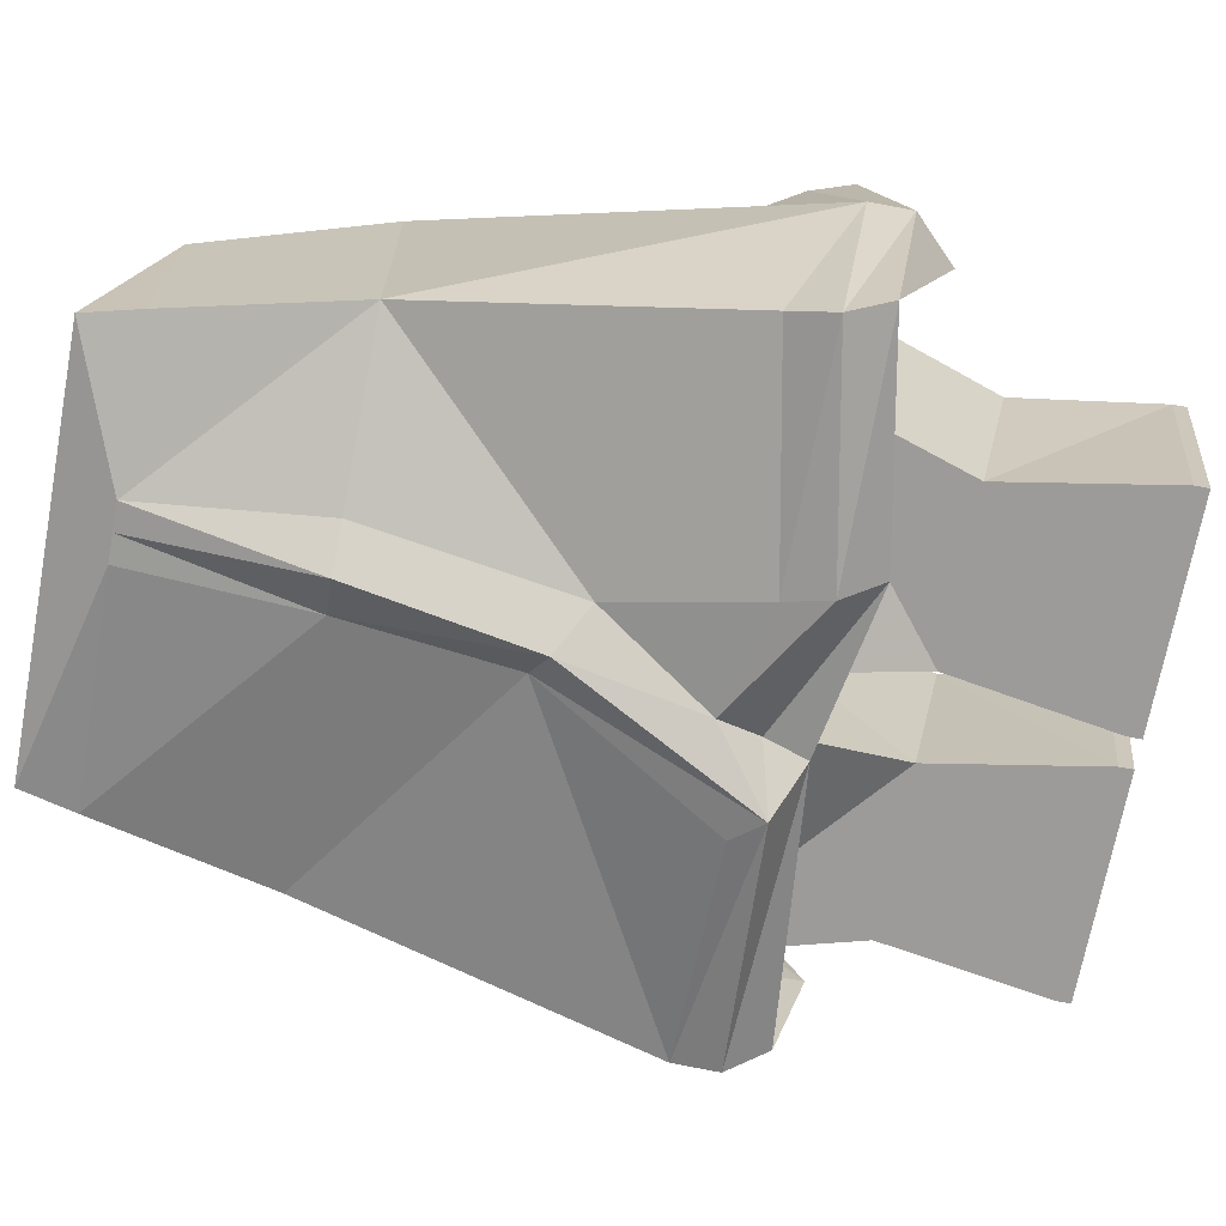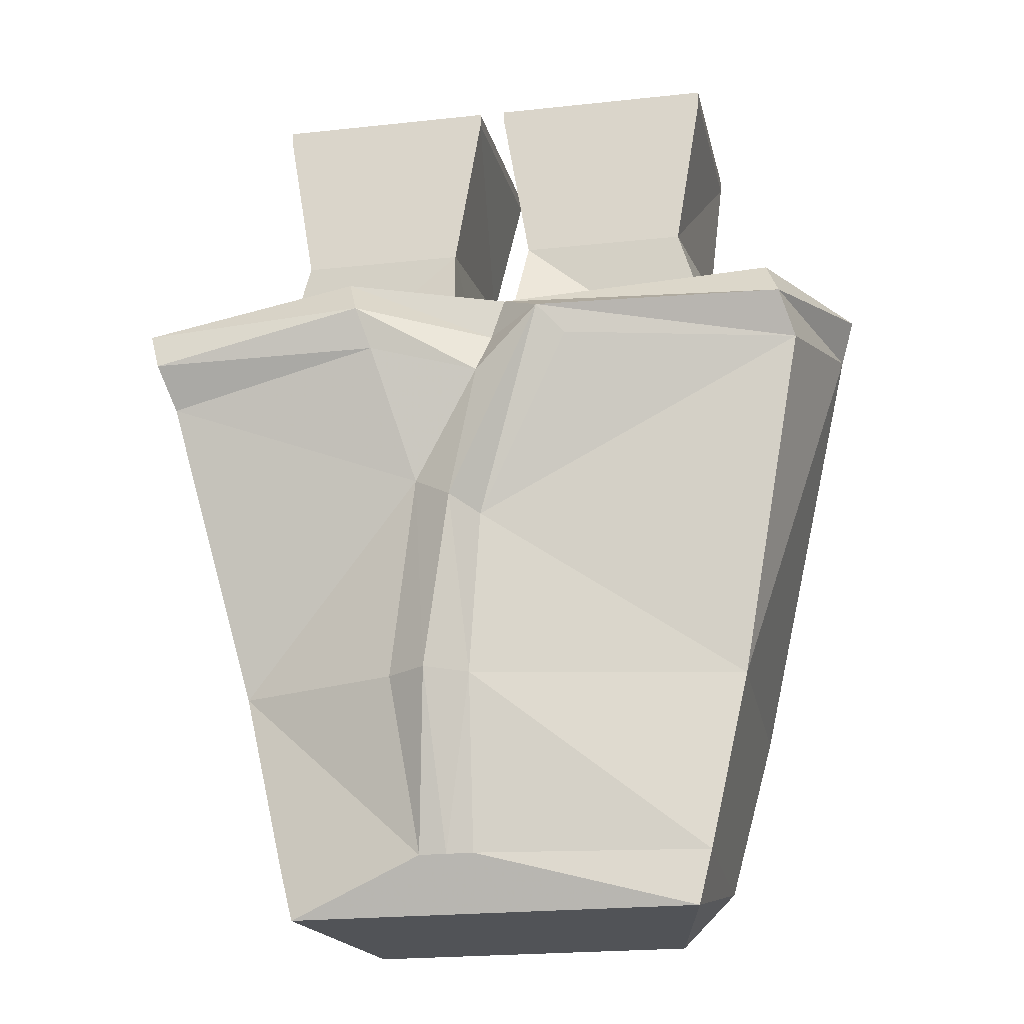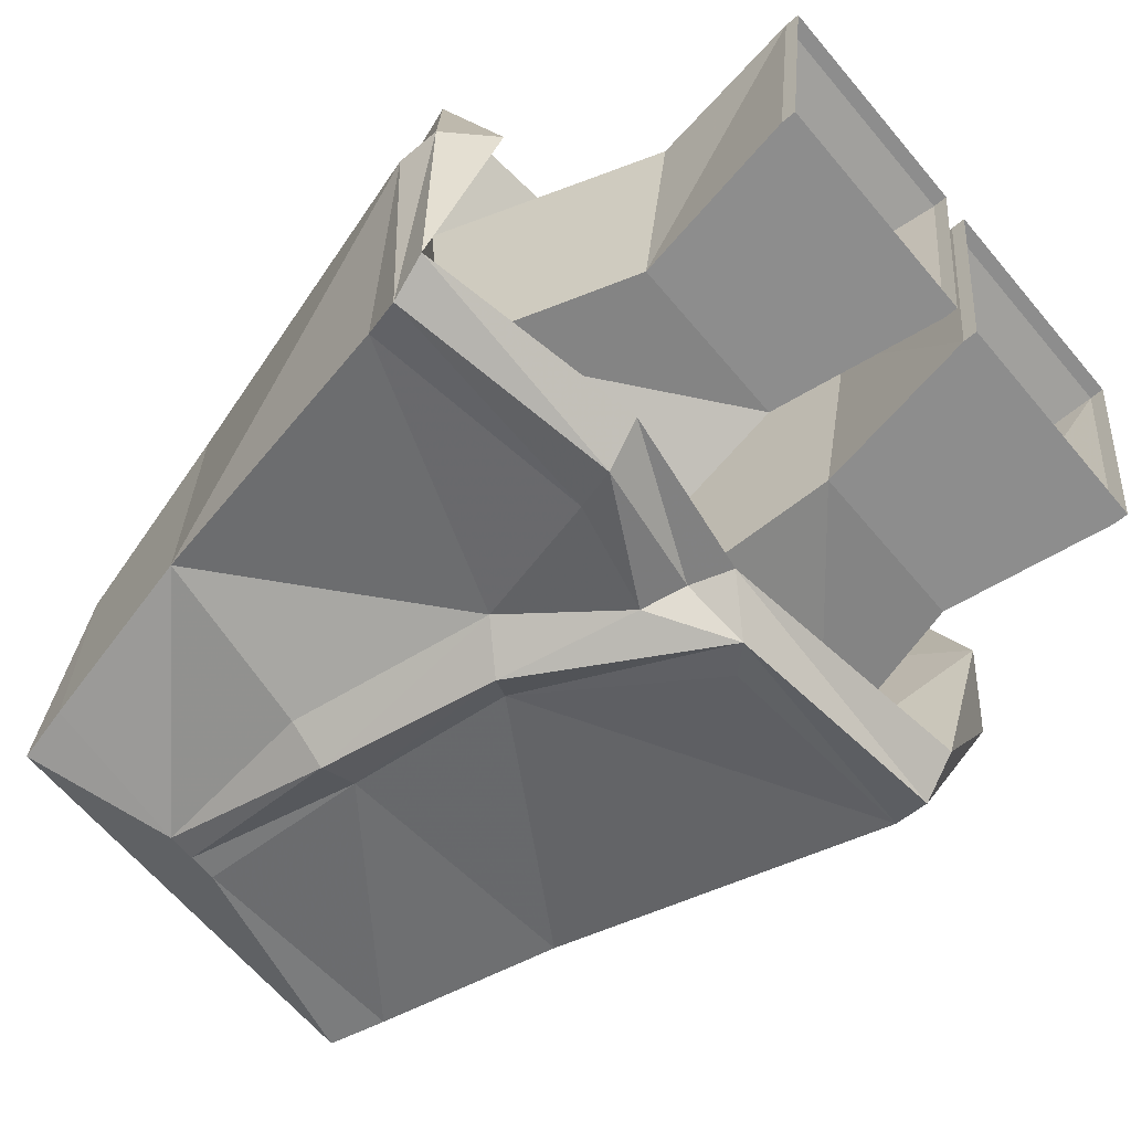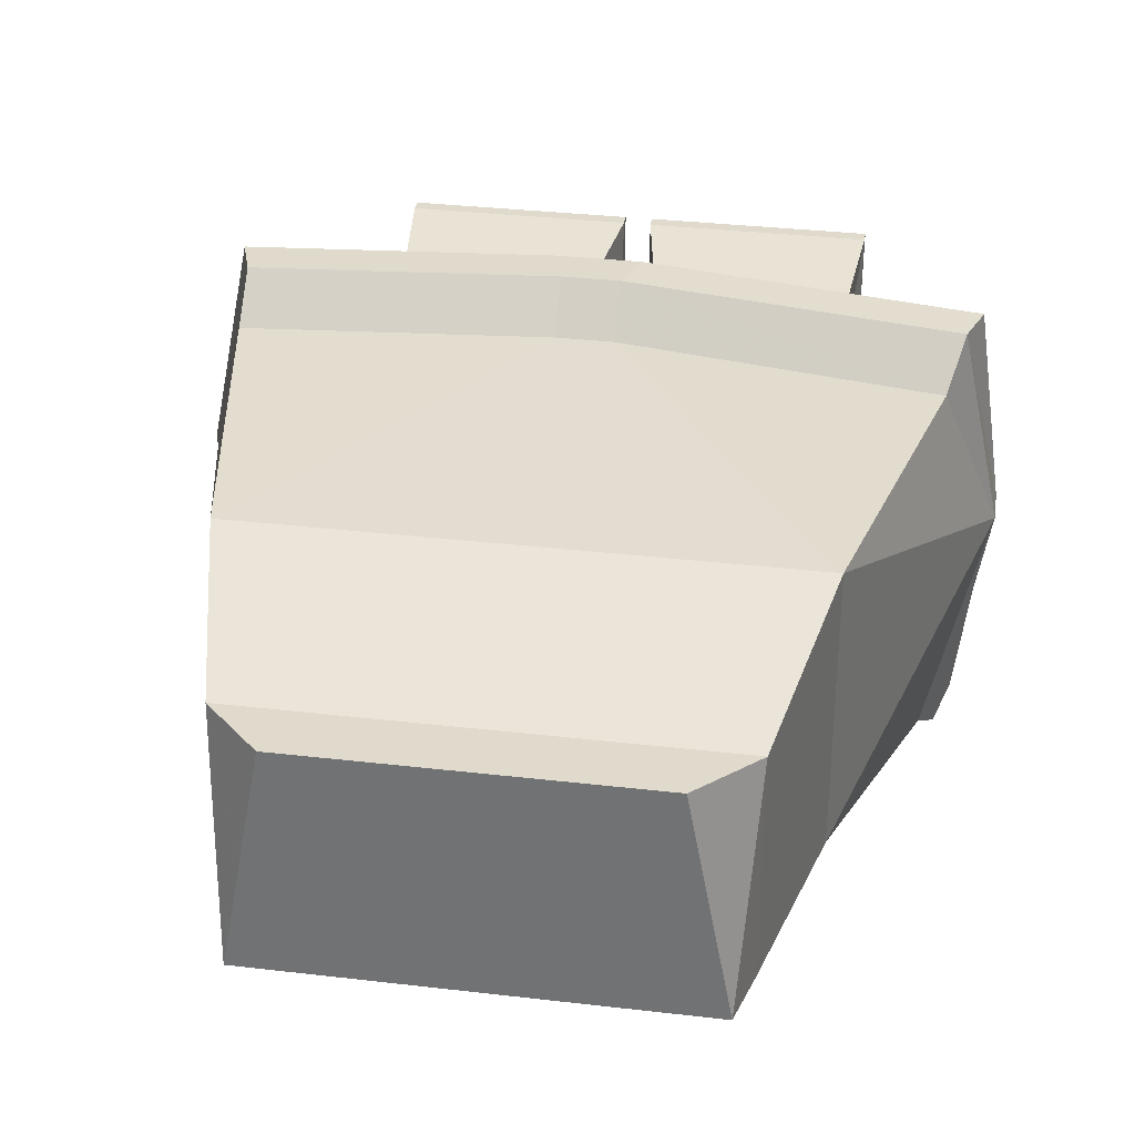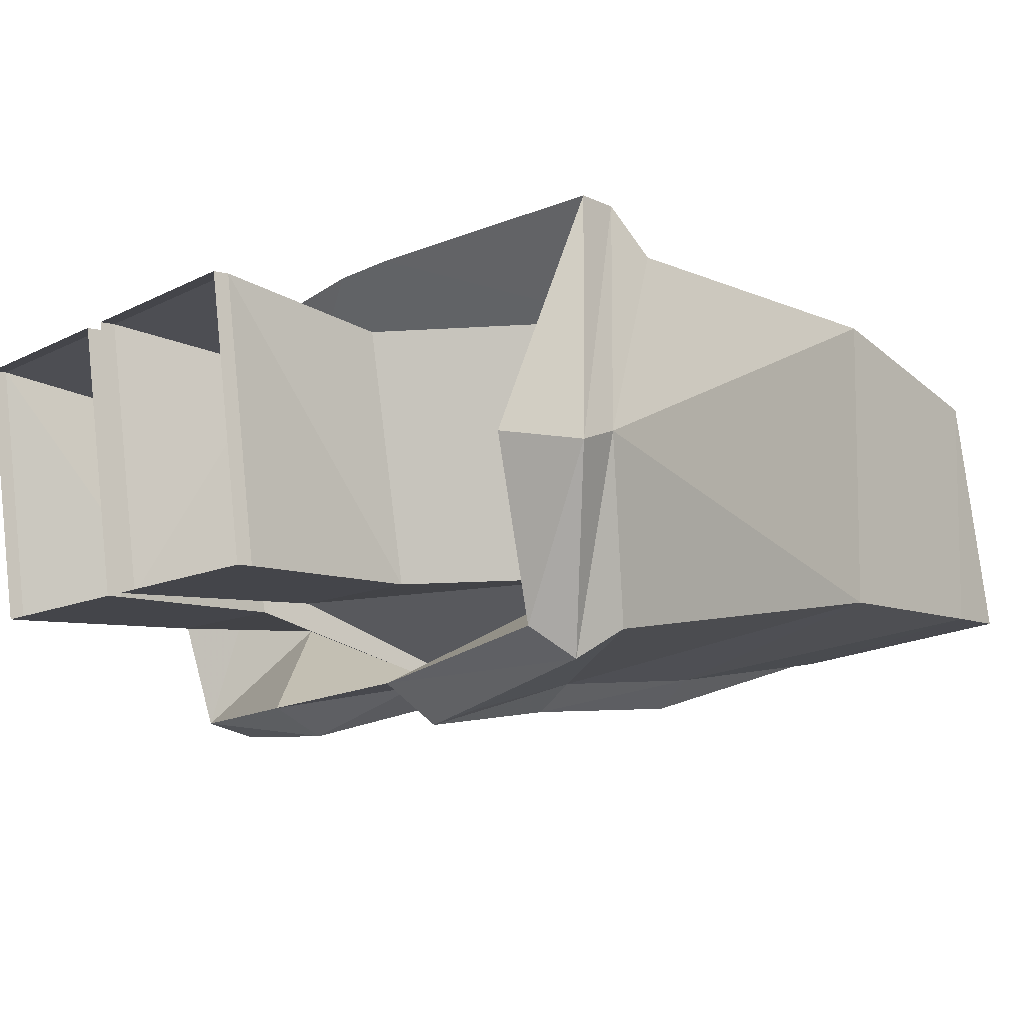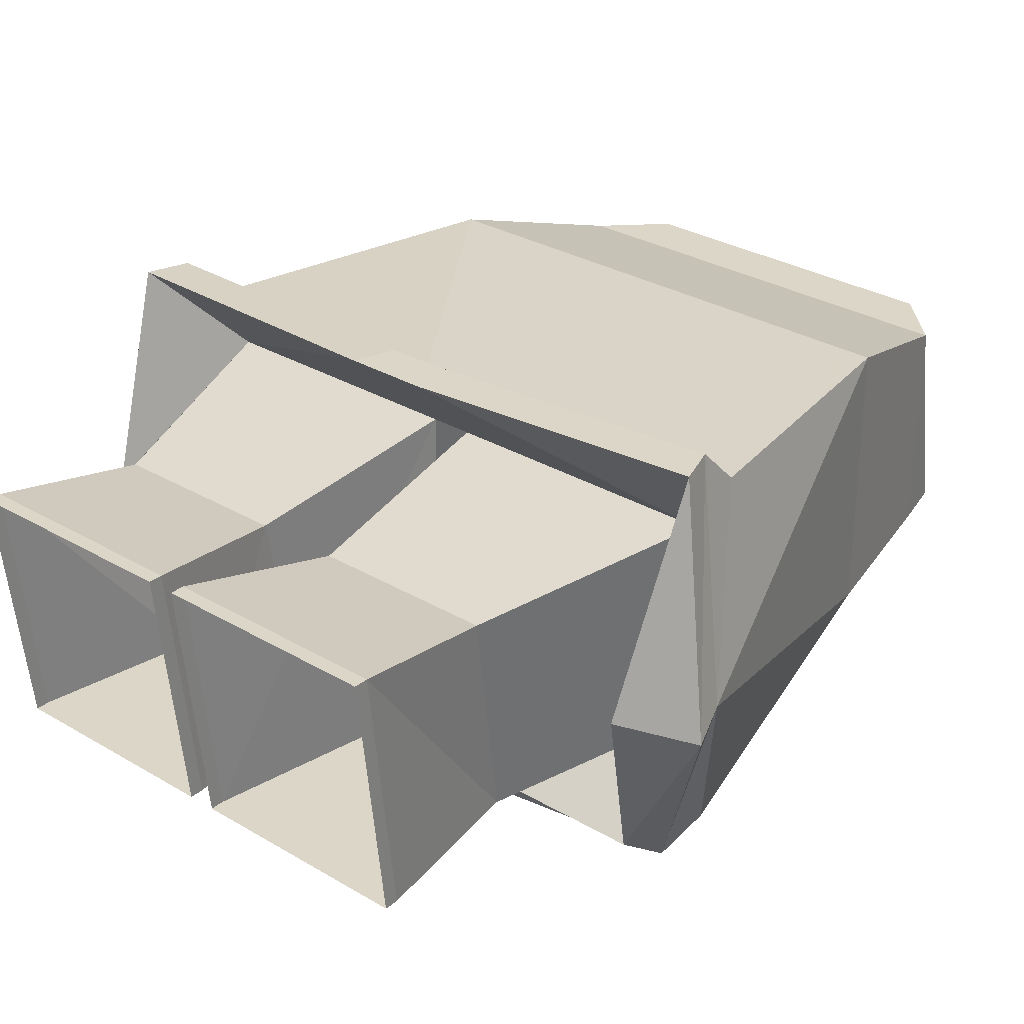
<metadata>
{"format":"obj","ext":"obj","renderer":"f3d","projection":"perspective","resolution":1024,"background":"white","views":[{"elev":-69.7,"azim":79.4,"up":"+Z"},{"elev":-21.7,"azim":-169.1,"up":"+Y"},{"elev":-64.6,"azim":130.1,"up":"+Z"},{"elev":33.1,"azim":9.1,"up":"+Z"},{"elev":-9.3,"azim":-124.7,"up":"+Z"},{"elev":30.2,"azim":-139.3,"up":"+Z"}]}
</metadata>
<code>
v 0.1172 -0.8906 -0.0625
v 0.125 -0.8594 0.0625
v 0.09375 -0.8906 0.0625
v -0.09375 -0.8906 0.0625
v -0.1172 -0.8906 -0.0625
v 0.007812 -0.8594 -0.07812
v 0.02344 -0.8594 -0.07812
v 0.03906 -0.8594 -0.07812
v 0.125 -0.8594 -0.0625
v 0.1484 -0.7578 0.09375
v 0 -0.7578 0.09375
v -0.125 -0.8594 0.0625
v -0.125 -0.8594 -0.0625
v 0.007812 -0.7578 -0.09375
v 0.03125 -0.7578 -0.1094
v 0.05469 -0.7578 -0.09375
v 0.1484 -0.7578 -0.0625
v 0.2188 -0.5469 0
v 0.1875 -0.5859 0.09375
v 0.01562 -0.5703 0.1016
v -0.01562 -0.5703 0.1016
v -0.1484 -0.7578 0.09375
v -0.1484 -0.7578 -0.0625
v 0 -0.6641 -0.1016
v 0.01562 -0.6562 -0.1172
v 0.03906 -0.6406 -0.1016
v 0.1875 -0.5859 -0.1094
v 0.1953 -0.5625 -0.125
v 0.2188 -0.5234 0
v 0.1953 -0.5625 0.1172
v 0.01562 -0.5469 0.125
v -0.01562 -0.5469 0.125
v -0.1797 -0.5625 0.125
v -0.1797 -0.5859 0.1016
v -0.2109 -0.5391 0
v -0.1875 -0.5625 -0.09375
v -0.05469 -0.5625 -0.125
v -0.03906 -0.5469 -0.1328
v 0 -0.5781 -0.1172
v 0.0625 -0.5625 -0.125
v 0.07031 -0.5391 -0.1328
v 0.2031 -0.5391 -0.1172
v 0.1953 -0.5 0
v 0.2031 -0.5391 0.1172
v 0.02344 -0.5234 0.125
v -0.02344 -0.5234 0.125
v -0.1875 -0.5391 0.125
v -0.2188 -0.5156 -0.007812
v -0.02344 -0.4531 0.05469
v -0.007812 -0.3672 0.07031
v -0.1328 -0.3672 0.07031
v -0.125 -0.4531 0.05469
v -0.007812 -0.5781 0.07031
v -0.02344 -0.4766 -0.07031
v -0.007812 -0.3828 -0.07031
v -0.007812 -0.375 -0.07031
v -0.007812 -0.3594 0.07031
v -0.1328 -0.3594 0.07031
v -0.1328 -0.3828 -0.07031
v -0.1172 -0.4766 -0.07031
v -0.1484 -0.5781 -0.0625
v -0.1641 -0.5781 0.07031
v 0.01562 -0.5781 0.07031
v -0.007812 -0.5781 -0.1016
v -0.1328 -0.375 -0.07031
v 0.1328 -0.3672 0.07031
v 0.007812 -0.3672 0.07031
v 0.02344 -0.4531 0.05469
v 0.125 -0.4531 0.05469
v 0.1172 -0.4766 -0.07031
v 0.1328 -0.3828 -0.07031
v 0.1328 -0.375 -0.07031
v 0.1328 -0.3594 0.07031
v 0.007812 -0.3594 0.07031
v 0.007812 -0.3828 -0.07031
v 0.02344 -0.4766 -0.07031
v 0.1641 -0.5781 0.07031
v 0.1484 -0.5781 -0.0625
v 0.007812 -0.375 -0.07031
v 0.01562 -0.5781 -0.1016
v -0.01562 -0.5312 -0.1094
v -0.1719 -0.5156 -0.09375
v 0.07812 -0.5156 -0.1172
v -0.007812 -0.5547 -0.1094
v -0.1797 -0.5391 -0.1094
v -0.1797 -0.4922 0
f 1 2 3
f 1 3 4
f 1 4 5
f 1 5 6
f 1 6 7
f 1 7 8
f 1 8 9
f 1 9 2
f 2 12 3
f 3 12 4
f 4 12 5
f 5 12 13
f 5 13 6
f 2 9 10
f 2 10 11
f 8 16 17
f 8 17 9
f 9 17 10
f 2 11 12
f 6 13 14
f 11 22 12
f 12 22 13
f 13 22 23
f 13 23 14
f 6 14 7
f 7 14 15
f 14 24 25
f 14 25 15
f 18 27 28
f 18 28 29
f 18 29 30
f 18 30 19
f 19 30 31
f 19 31 20
f 20 31 32
f 20 32 21
f 21 32 33
f 21 33 34
f 24 37 38
f 24 38 25
f 27 40 28
f 28 40 41
f 33 48 35
f 33 35 34
f 85 35 48
f 35 85 36
f 36 85 38
f 36 38 37
f 41 39 84
f 39 41 40
f 7 15 8
f 8 15 16
f 15 25 26
f 15 26 16
f 25 38 39
f 25 39 26
f 28 41 42
f 28 42 29
f 29 42 43
f 29 43 44
f 29 44 30
f 30 44 45
f 30 45 31
f 31 45 46
f 31 46 32
f 32 46 47
f 32 47 33
f 33 47 48
f 81 83 84
f 81 84 38
f 81 38 85
f 81 85 82
f 82 85 48
f 82 48 86
f 41 84 83
f 41 83 42
f 48 47 86
f 38 84 39
f 10 17 18
f 10 18 19
f 10 19 20
f 16 26 17
f 17 26 27
f 17 27 18
f 26 39 40
f 26 40 27
f 10 20 11
f 11 20 21
f 11 21 22
f 14 23 24
f 21 34 22
f 22 34 35
f 22 35 23
f 23 35 36
f 23 36 24
f 24 36 37
f 49 50 51
f 49 51 52
f 49 52 53
f 49 53 54
f 49 54 55
f 49 55 50
f 50 55 56
f 50 56 57
f 50 57 51
f 51 57 58
f 51 58 59
f 51 59 60
f 51 60 52
f 52 60 61
f 52 61 62
f 52 62 53
f 53 63 64
f 53 64 54
f 54 64 61
f 54 61 60
f 54 60 55
f 55 60 59
f 55 59 65
f 55 65 56
f 66 67 68
f 66 68 69
f 66 69 70
f 66 70 71
f 66 71 72
f 66 72 73
f 66 73 67
f 67 73 74
f 67 74 75
f 67 75 68
f 68 75 76
f 68 76 63
f 68 63 69
f 69 63 77
f 69 77 78
f 69 78 70
f 70 78 76
f 70 76 75
f 70 75 71
f 71 75 79
f 71 79 72
f 59 58 65
f 75 74 79
f 78 80 76
f 76 80 63
f 63 80 64
f 53 62 46
f 53 46 63
f 81 82 61
f 81 61 64
f 80 78 83
f 80 83 81
f 82 86 61
f 61 86 62
f 62 86 47
f 62 47 46
f 42 83 78
f 42 78 77
f 42 77 43
f 43 77 44
f 44 77 45
f 45 77 63
f 45 63 46

</code>
